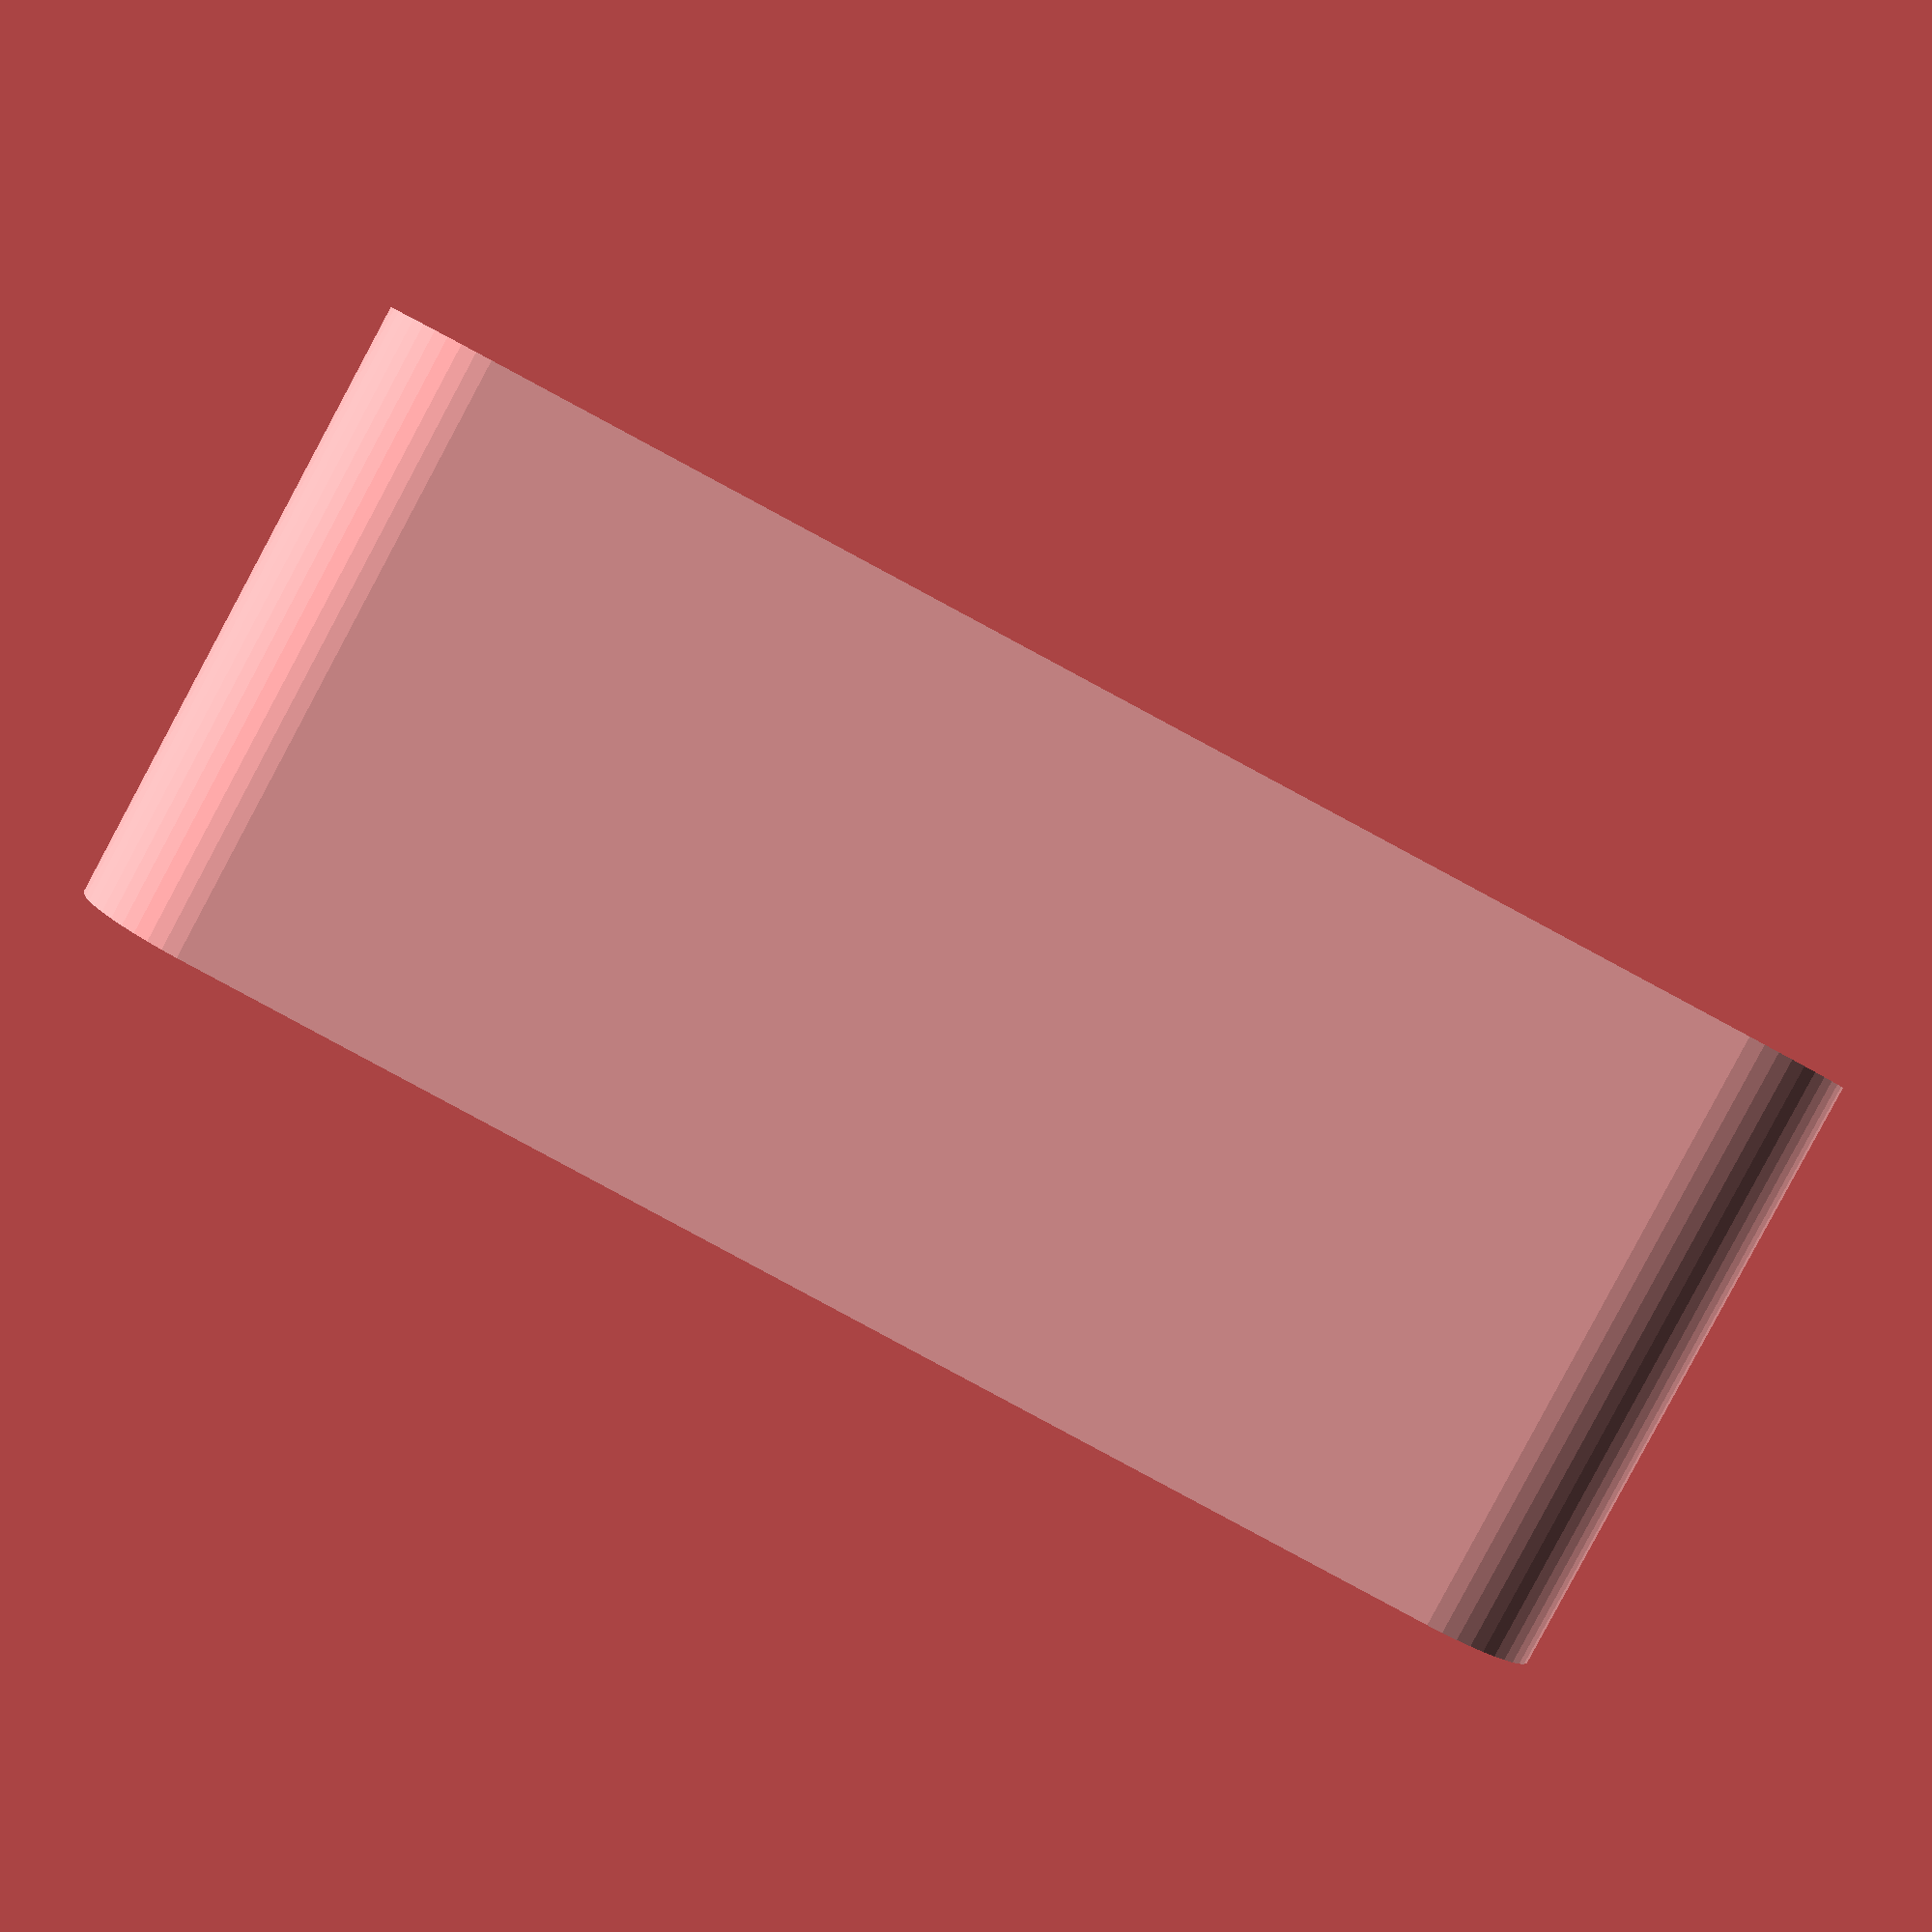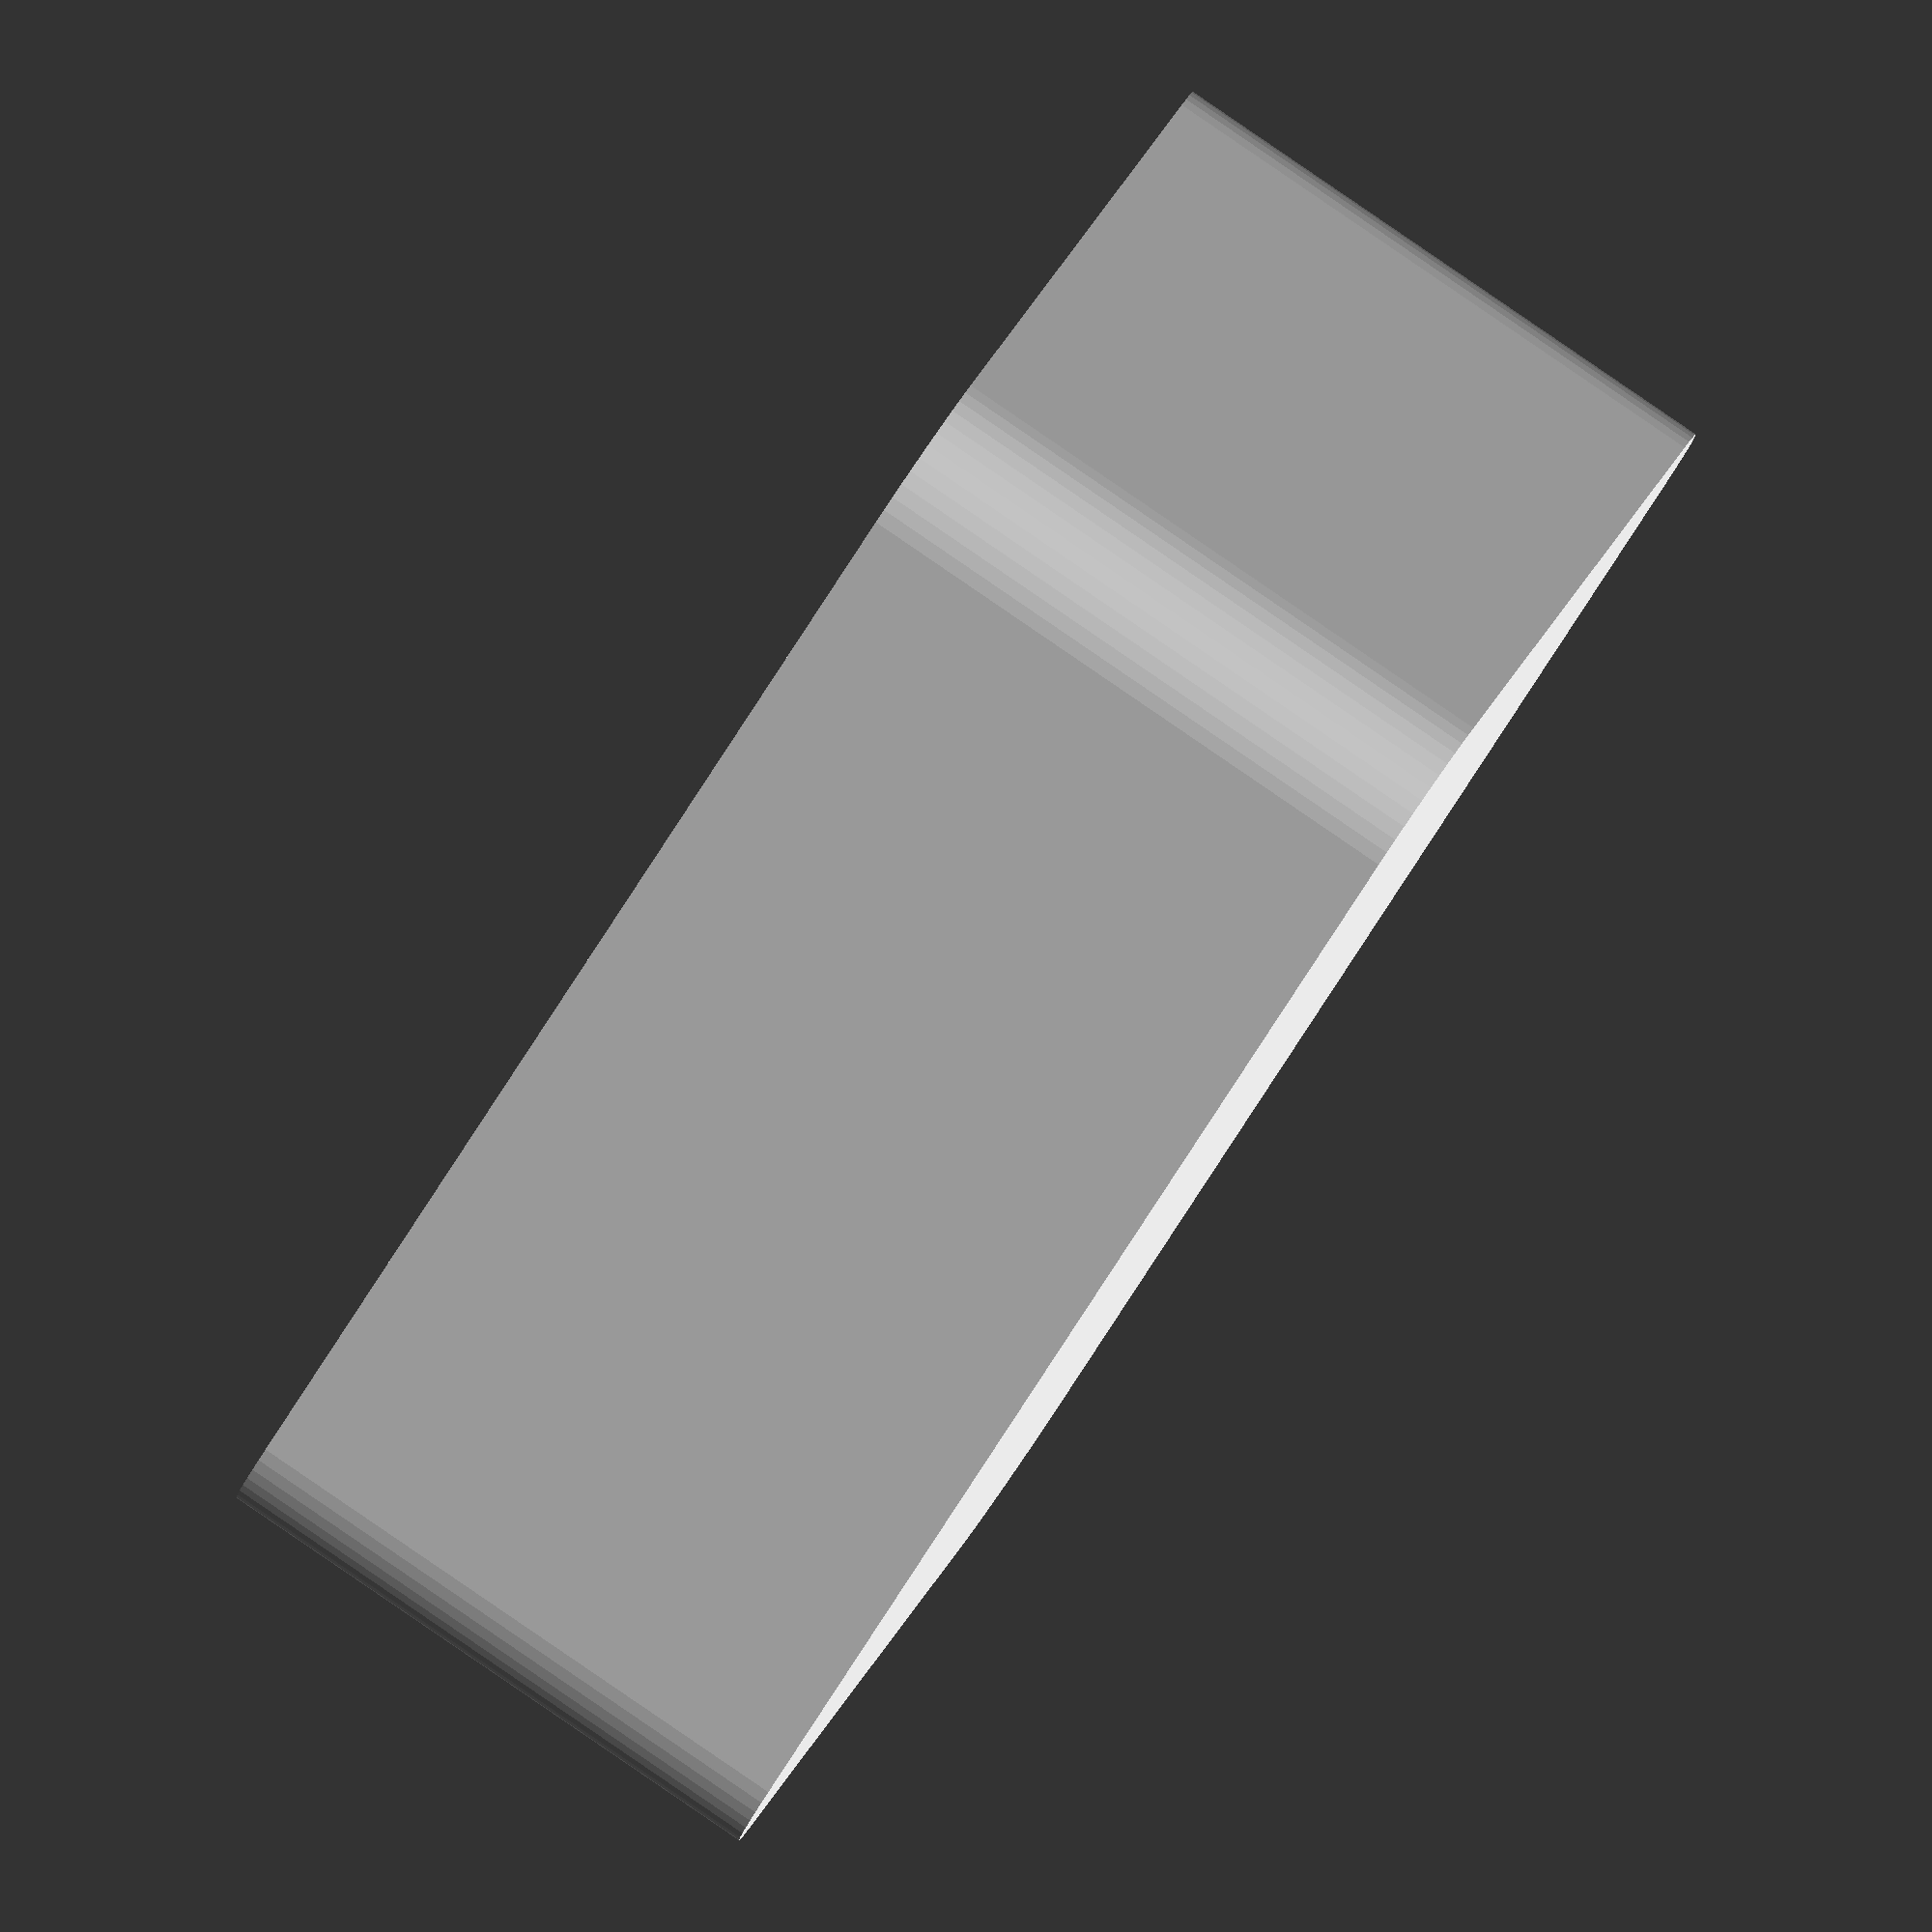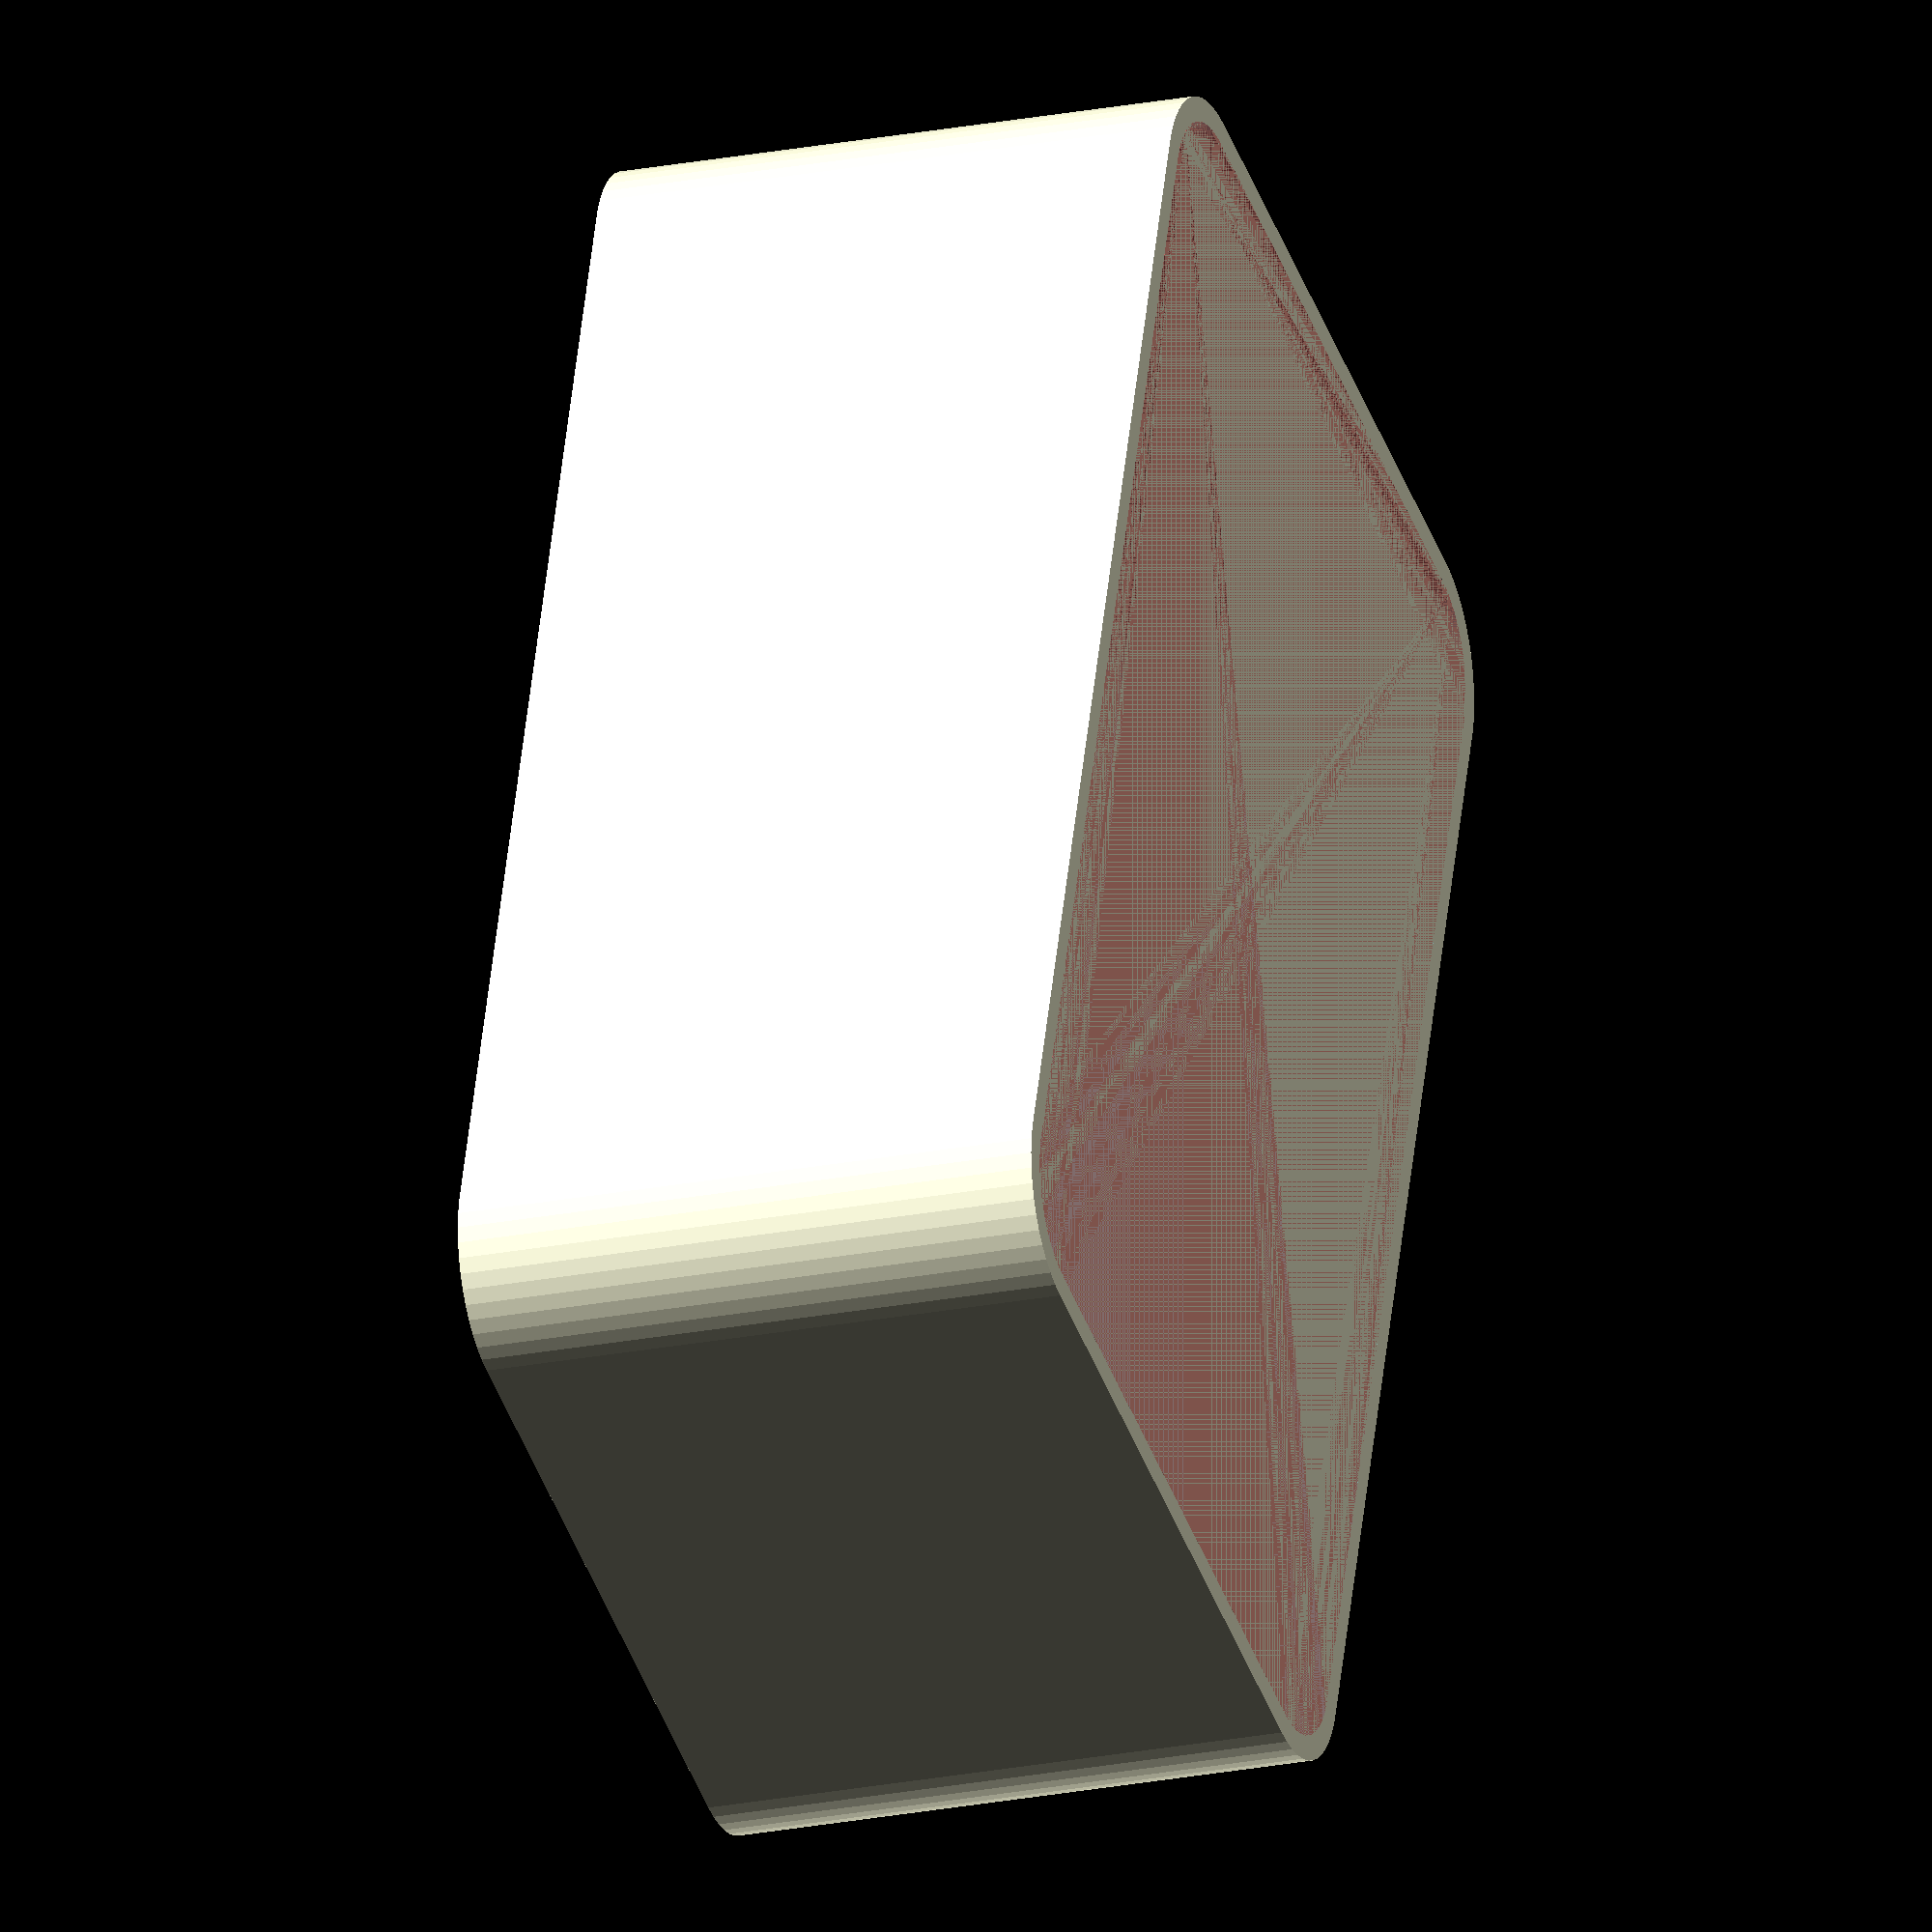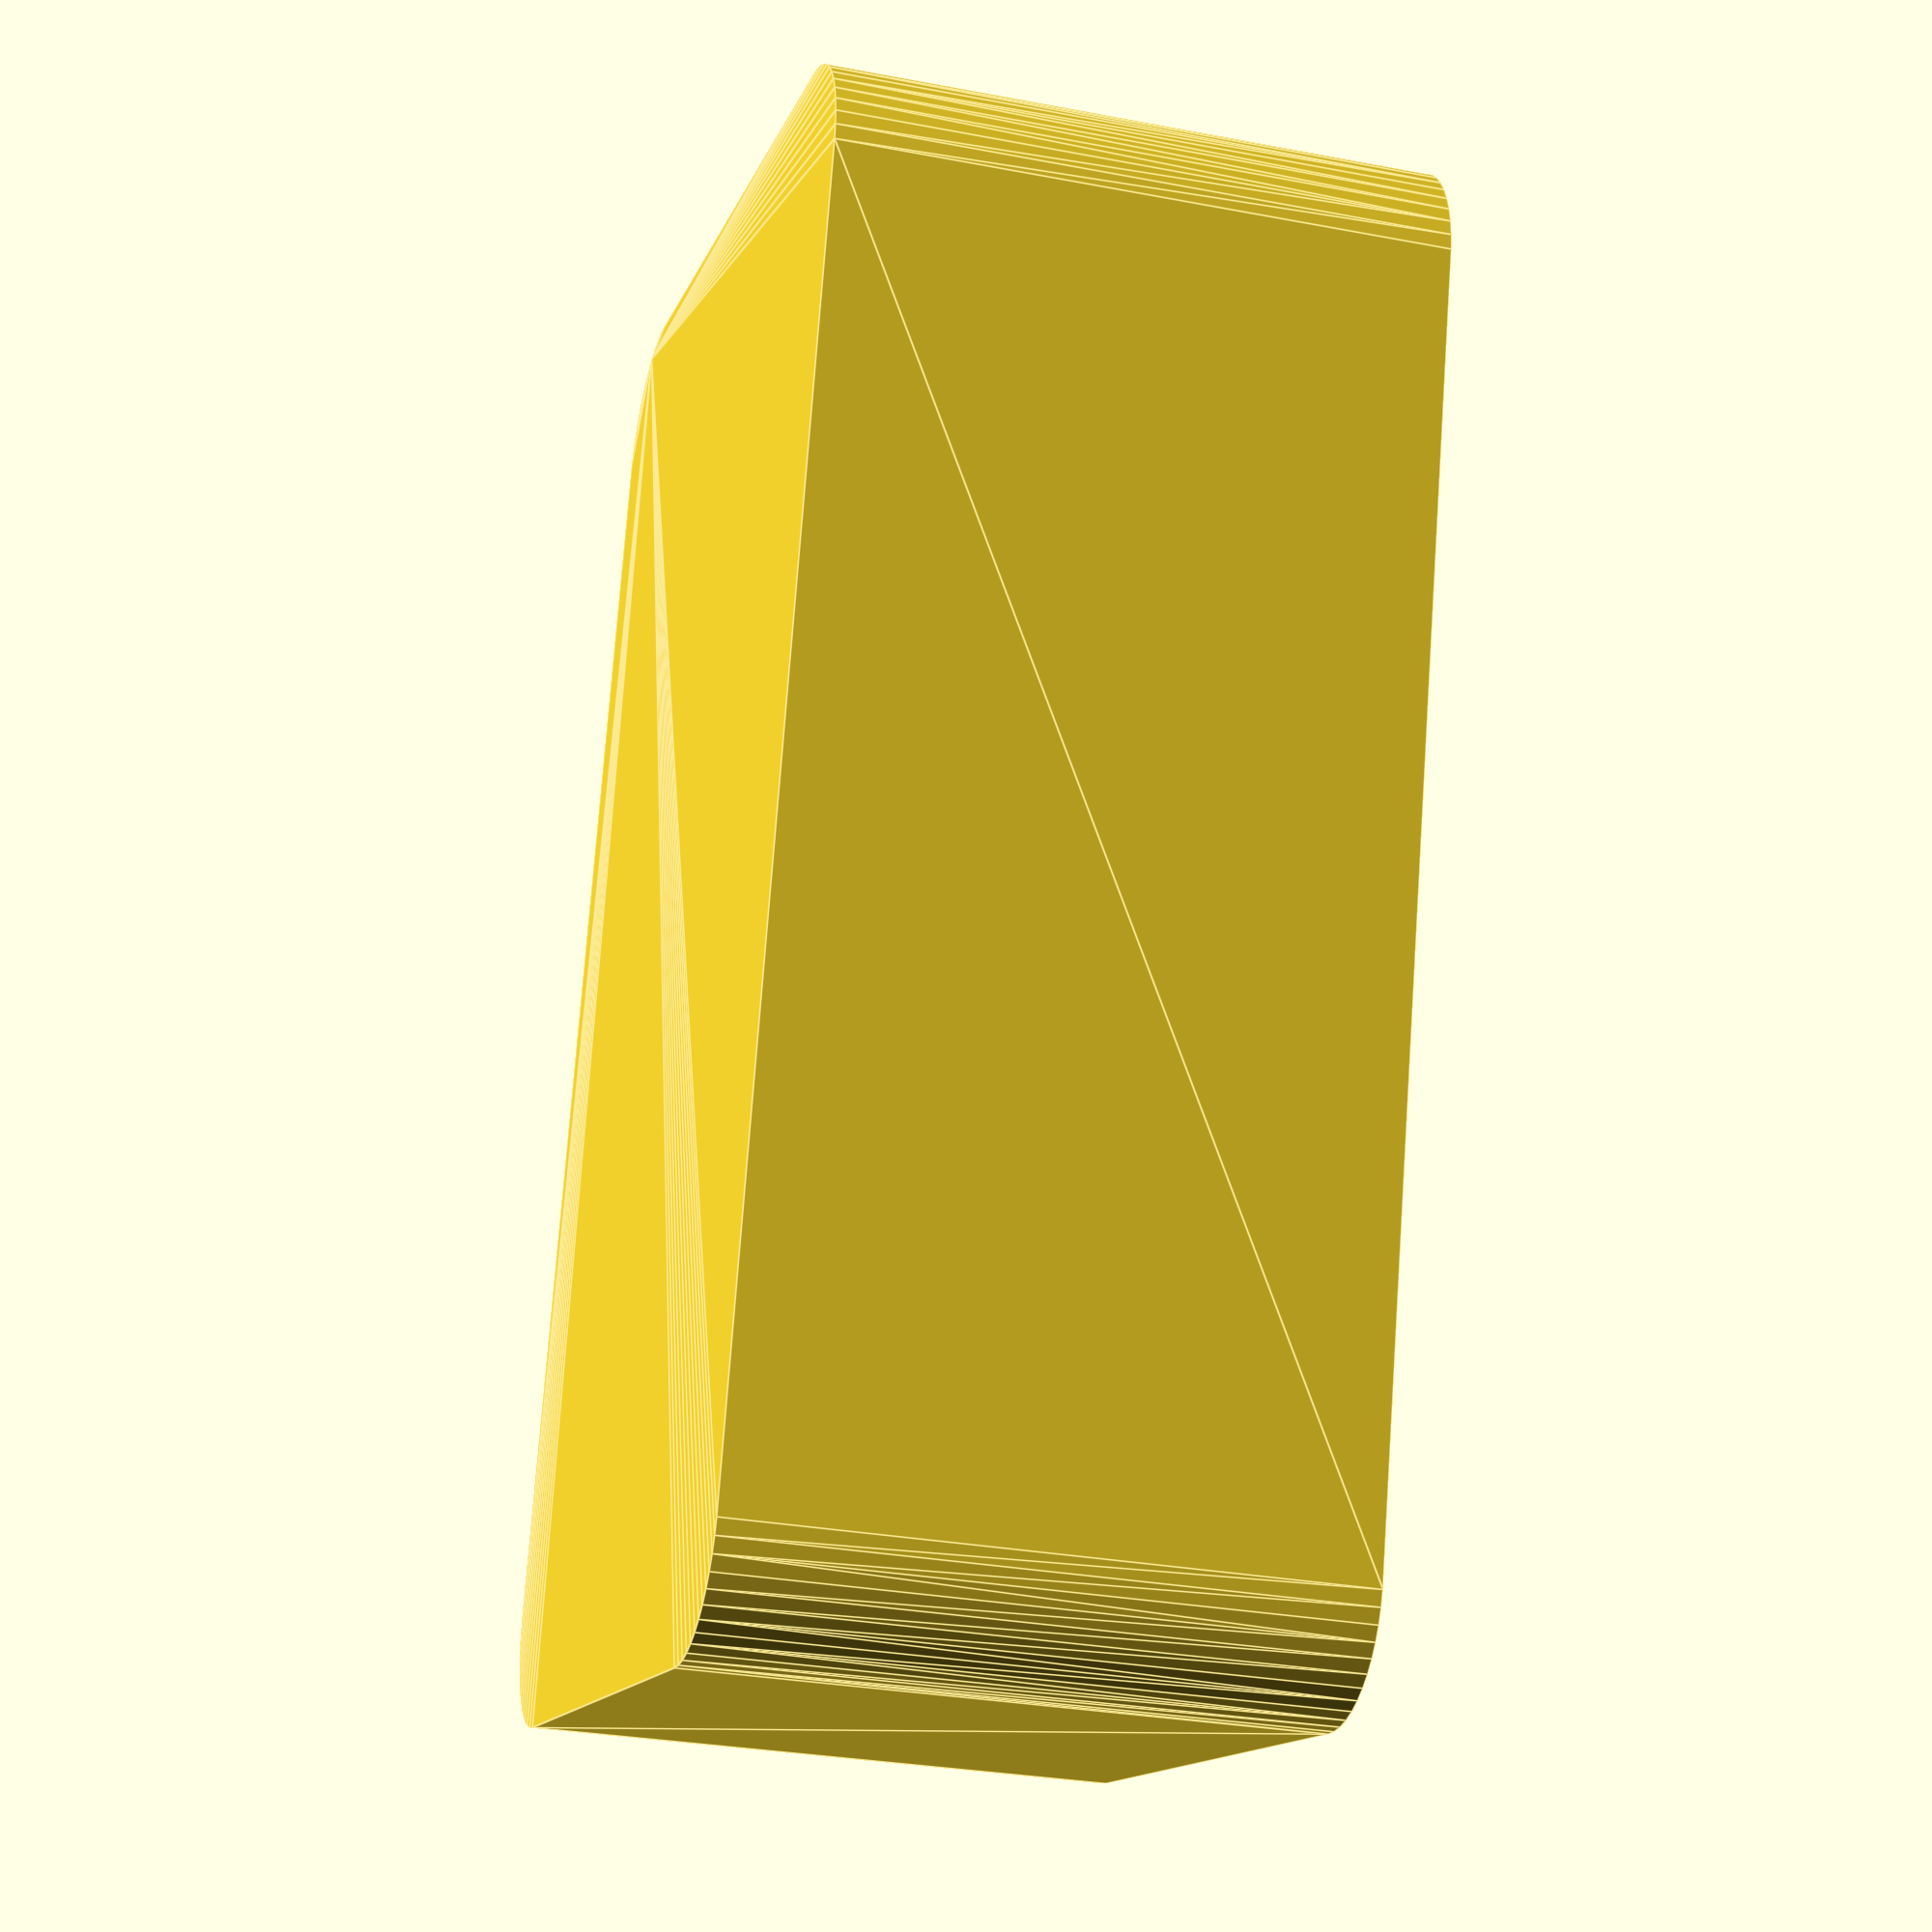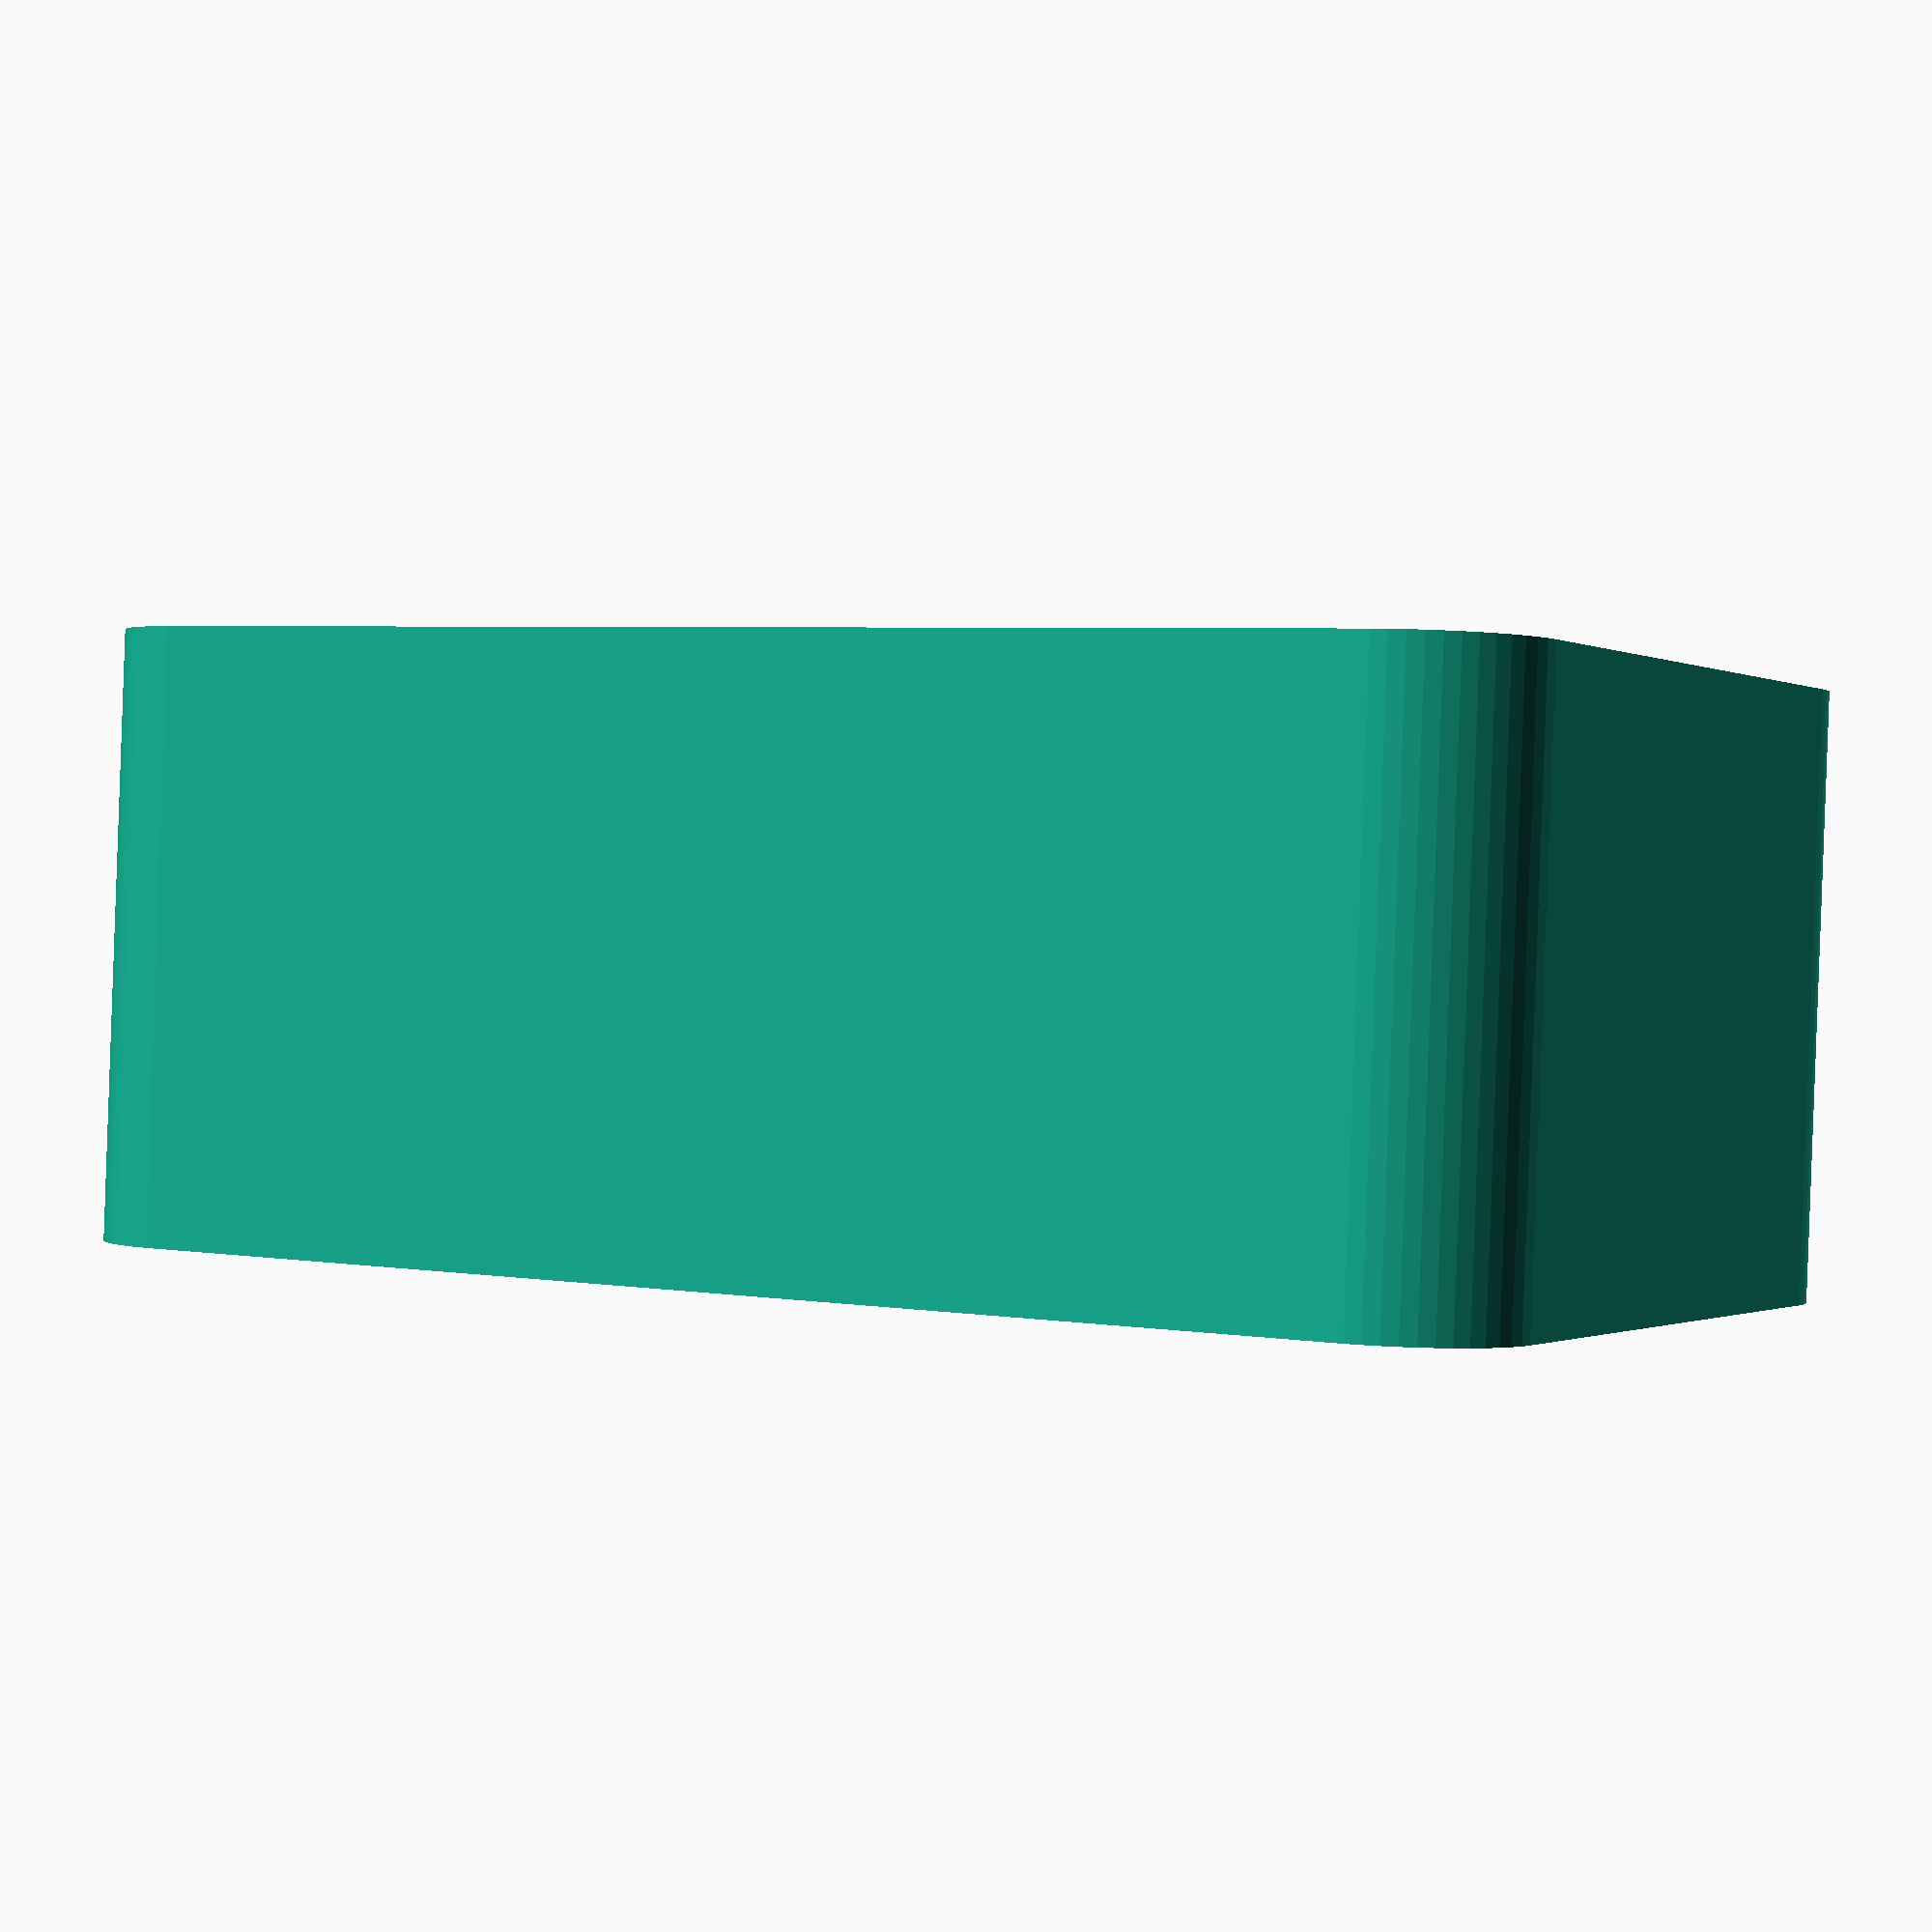
<openscad>
$fn = 50;


difference() {
	union() {
		hull() {
			translate(v = [-25.0000000000, 13.7500000000, 0]) {
				cylinder(h = 24, r = 5);
			}
			translate(v = [25.0000000000, 13.7500000000, 0]) {
				cylinder(h = 24, r = 5);
			}
			translate(v = [-25.0000000000, -13.7500000000, 0]) {
				cylinder(h = 24, r = 5);
			}
			translate(v = [25.0000000000, -13.7500000000, 0]) {
				cylinder(h = 24, r = 5);
			}
		}
	}
	union() {
		translate(v = [0, 0, 2]) {
			#hull() {
				translate(v = [-25.0000000000, 13.7500000000, 0]) {
					cylinder(h = 22, r = 4);
				}
				translate(v = [25.0000000000, 13.7500000000, 0]) {
					cylinder(h = 22, r = 4);
				}
				translate(v = [-25.0000000000, -13.7500000000, 0]) {
					cylinder(h = 22, r = 4);
				}
				translate(v = [25.0000000000, -13.7500000000, 0]) {
					cylinder(h = 22, r = 4);
				}
			}
		}
	}
}
</openscad>
<views>
elev=266.4 azim=359.6 roll=28.2 proj=p view=solid
elev=92.8 azim=212.5 roll=55.7 proj=o view=solid
elev=21.6 azim=288.7 roll=289.6 proj=o view=wireframe
elev=209.3 azim=74.6 roll=285.8 proj=p view=edges
elev=89.6 azim=151.1 roll=177.9 proj=p view=solid
</views>
